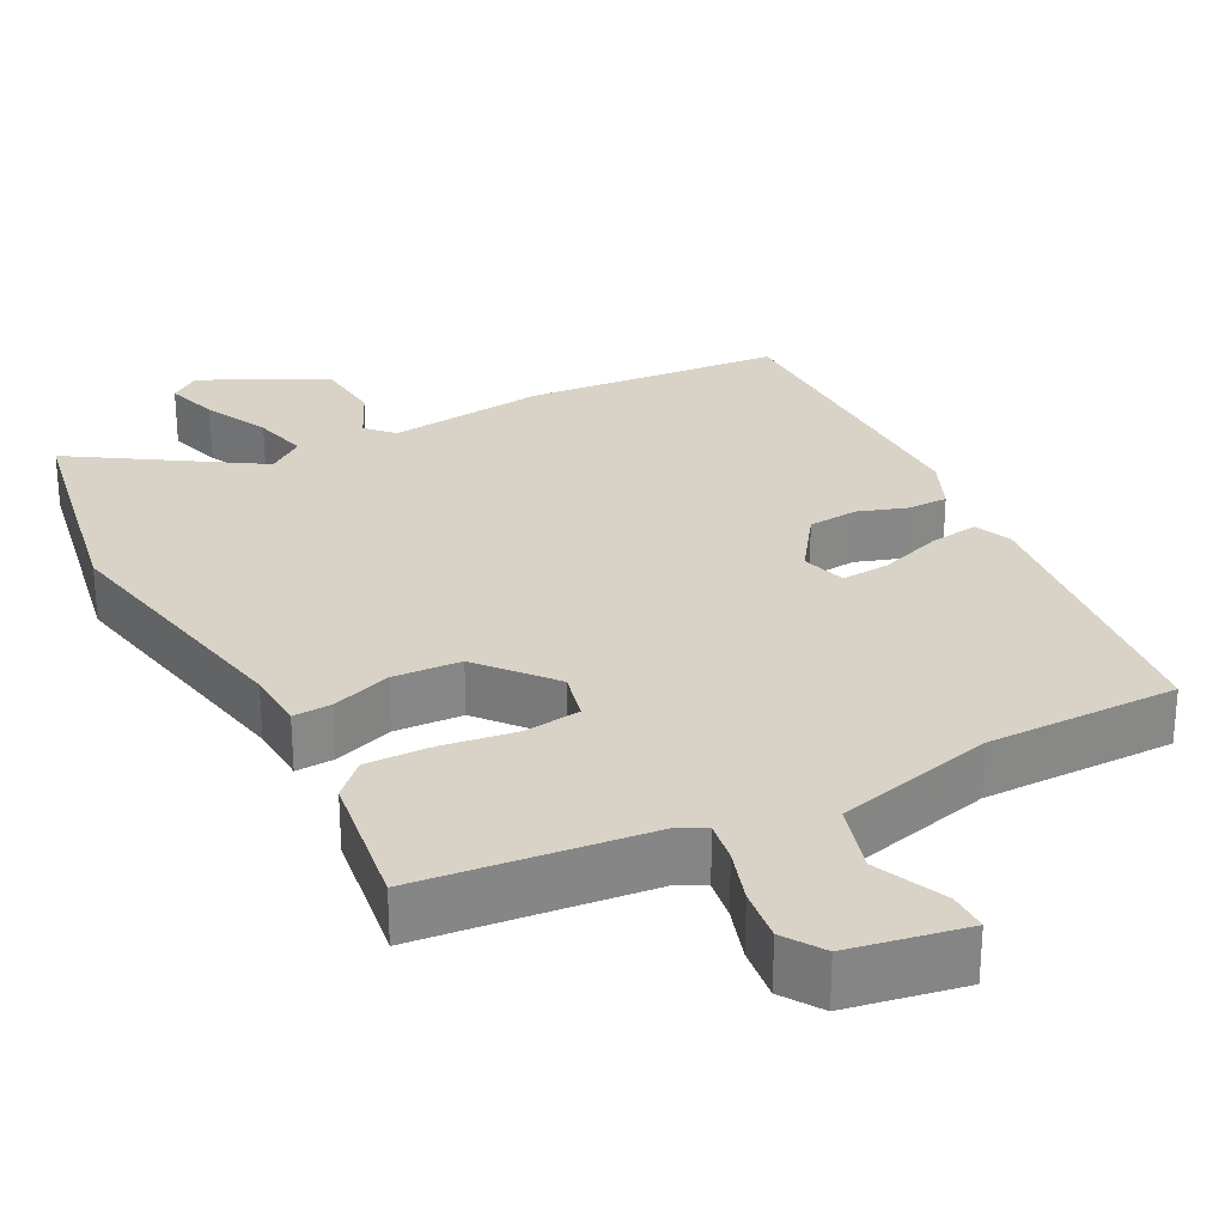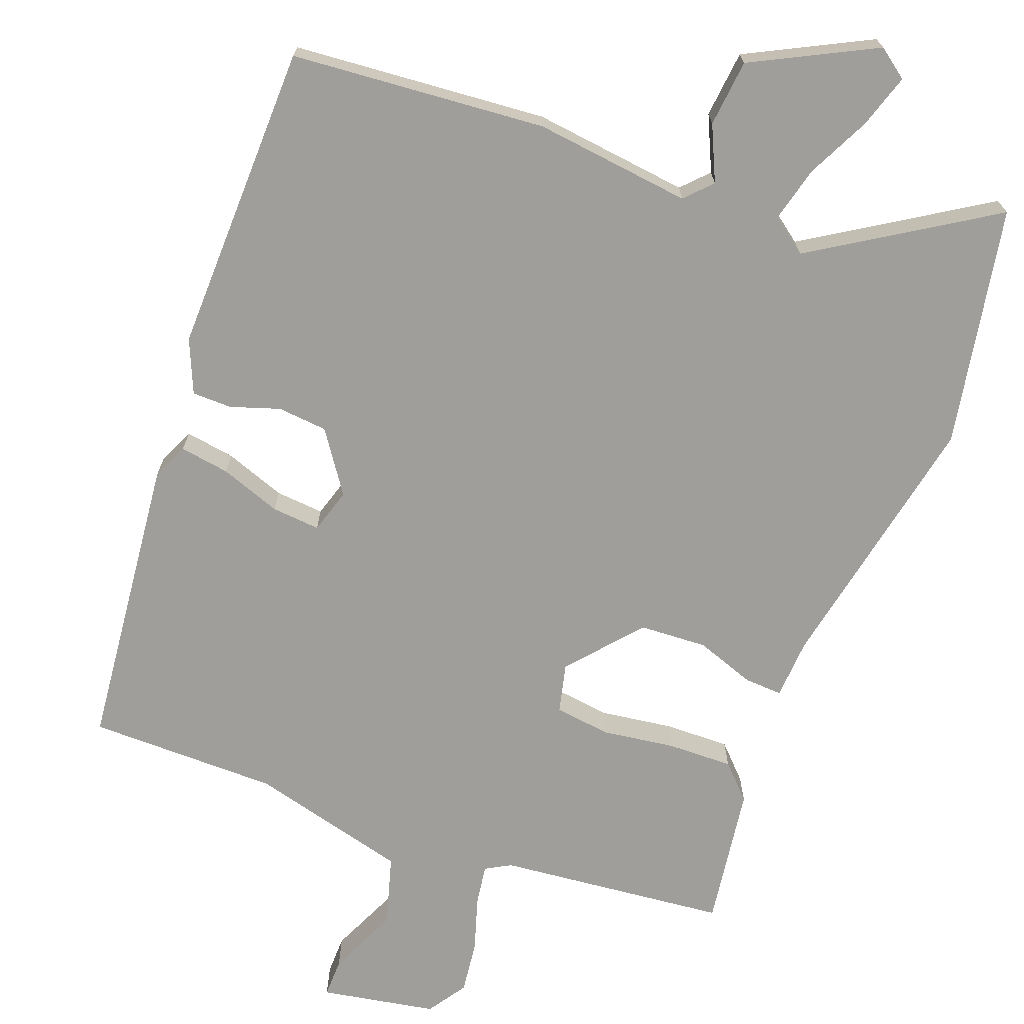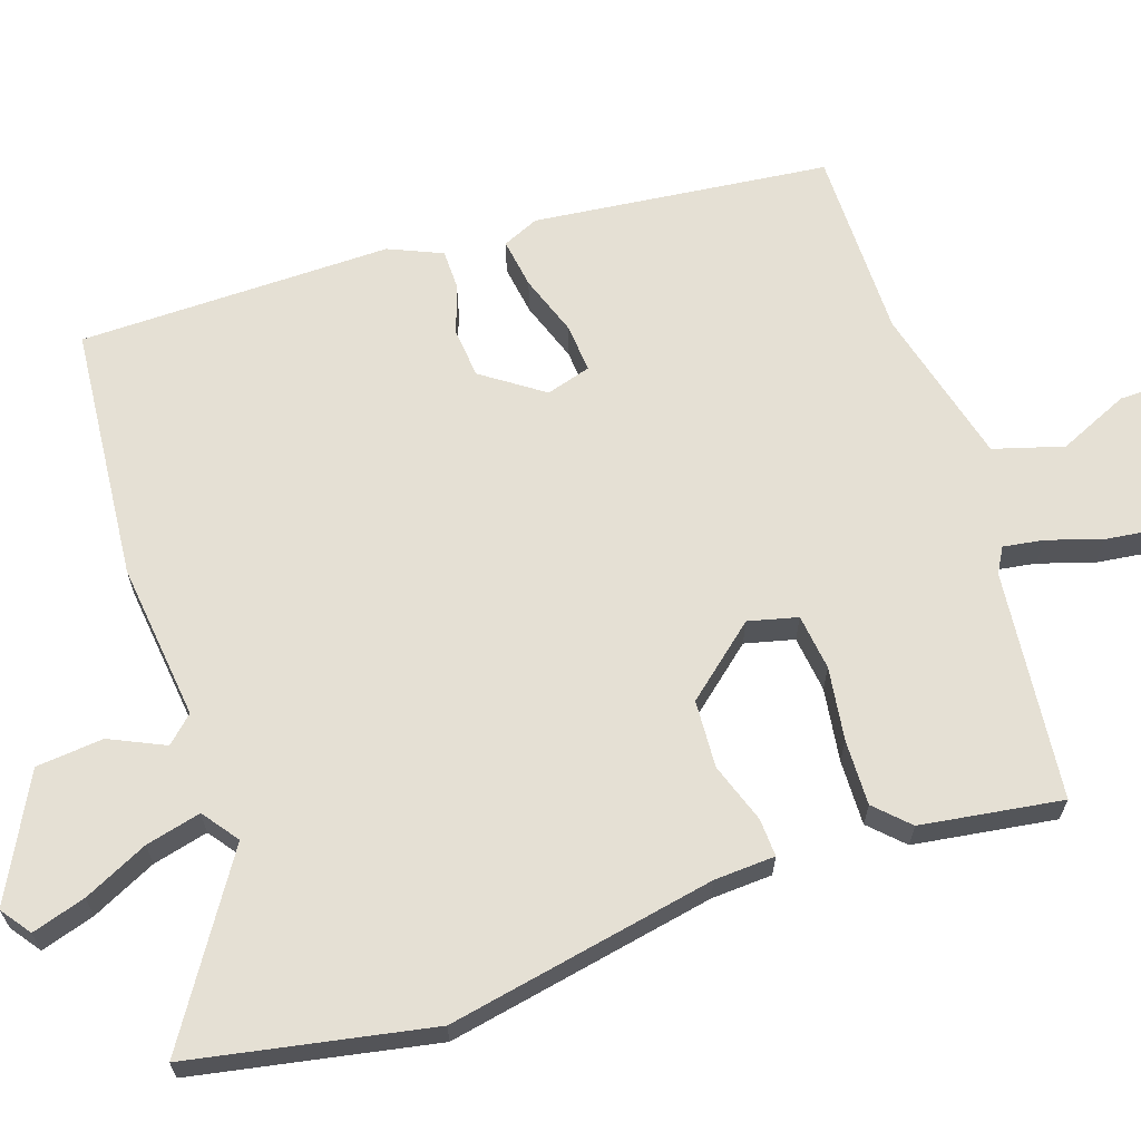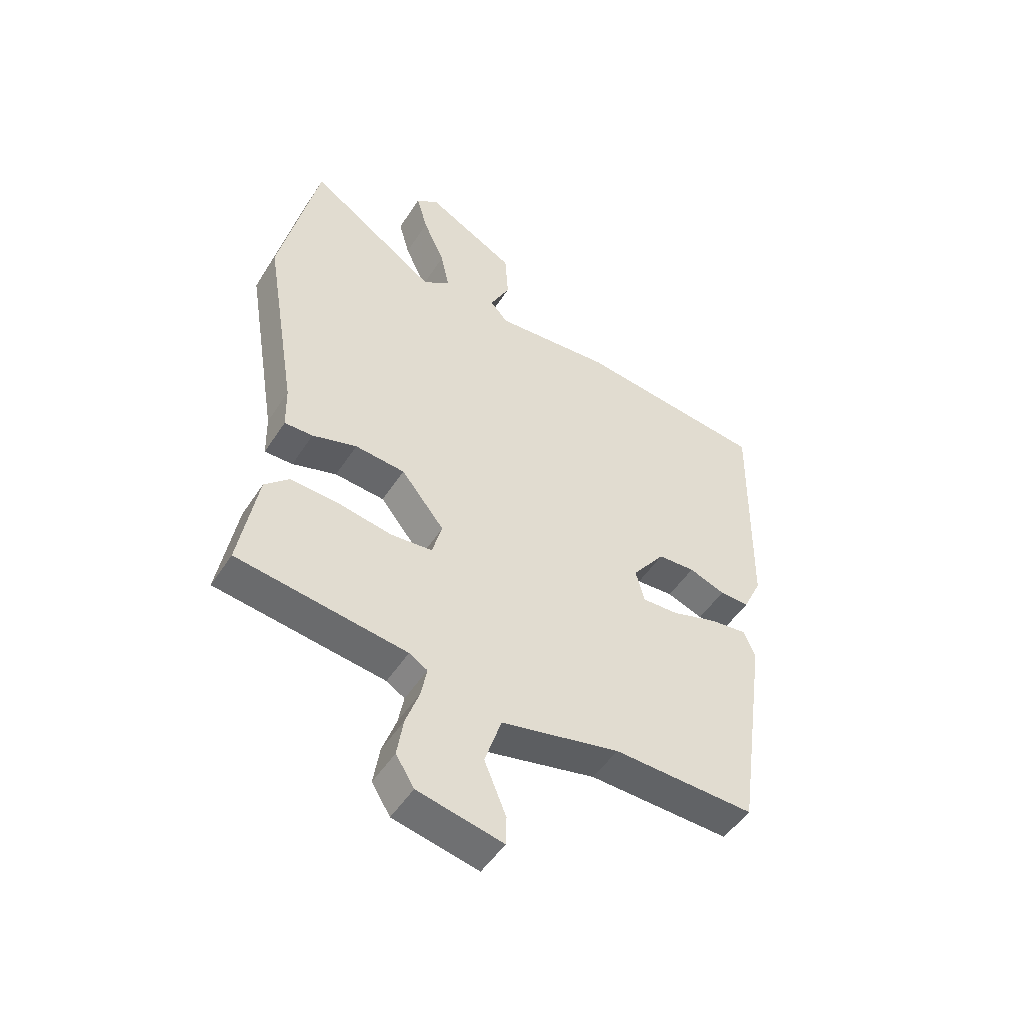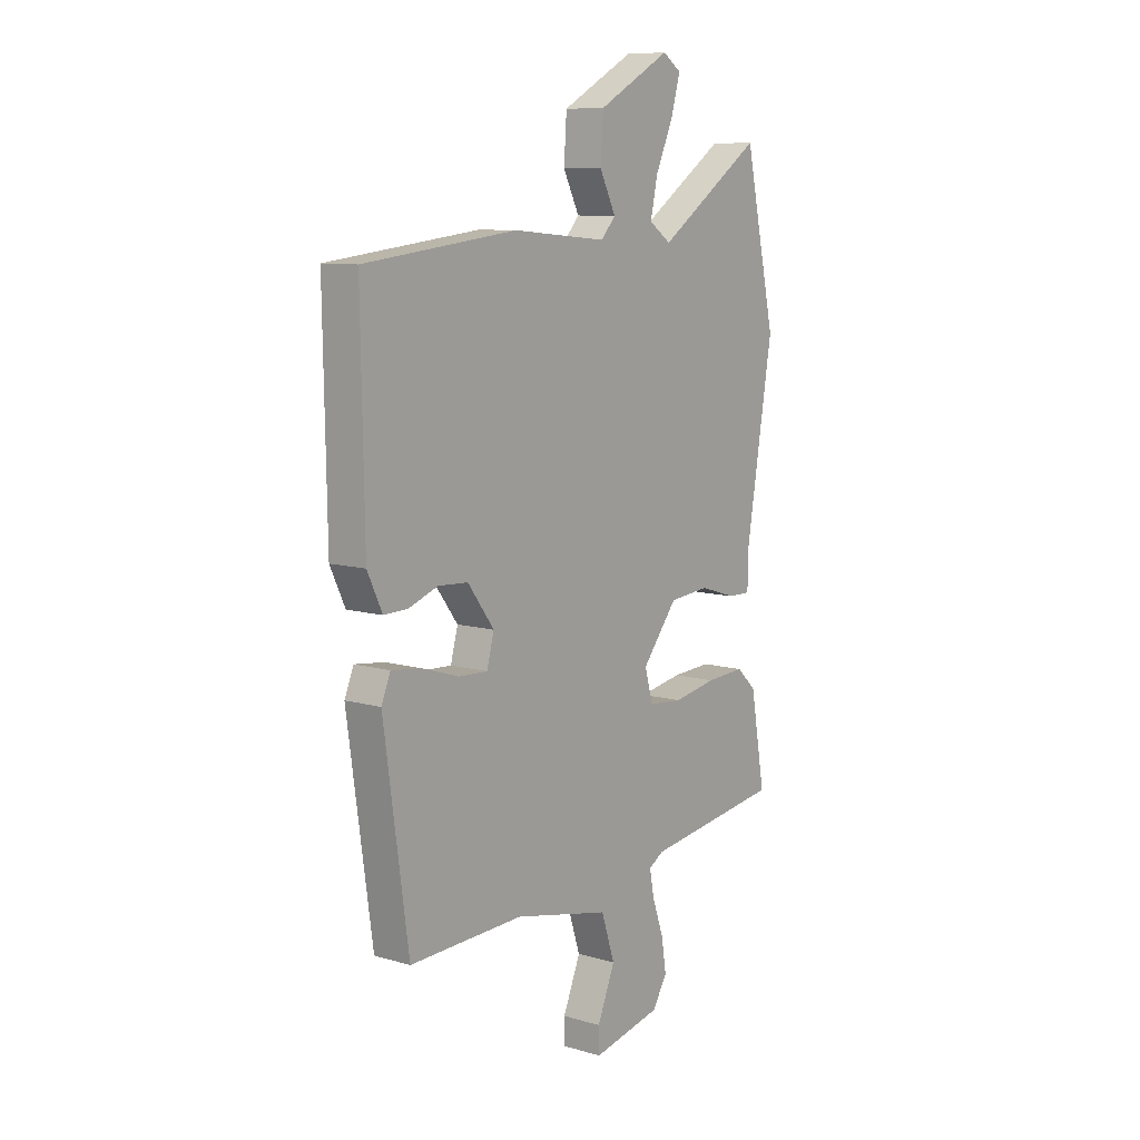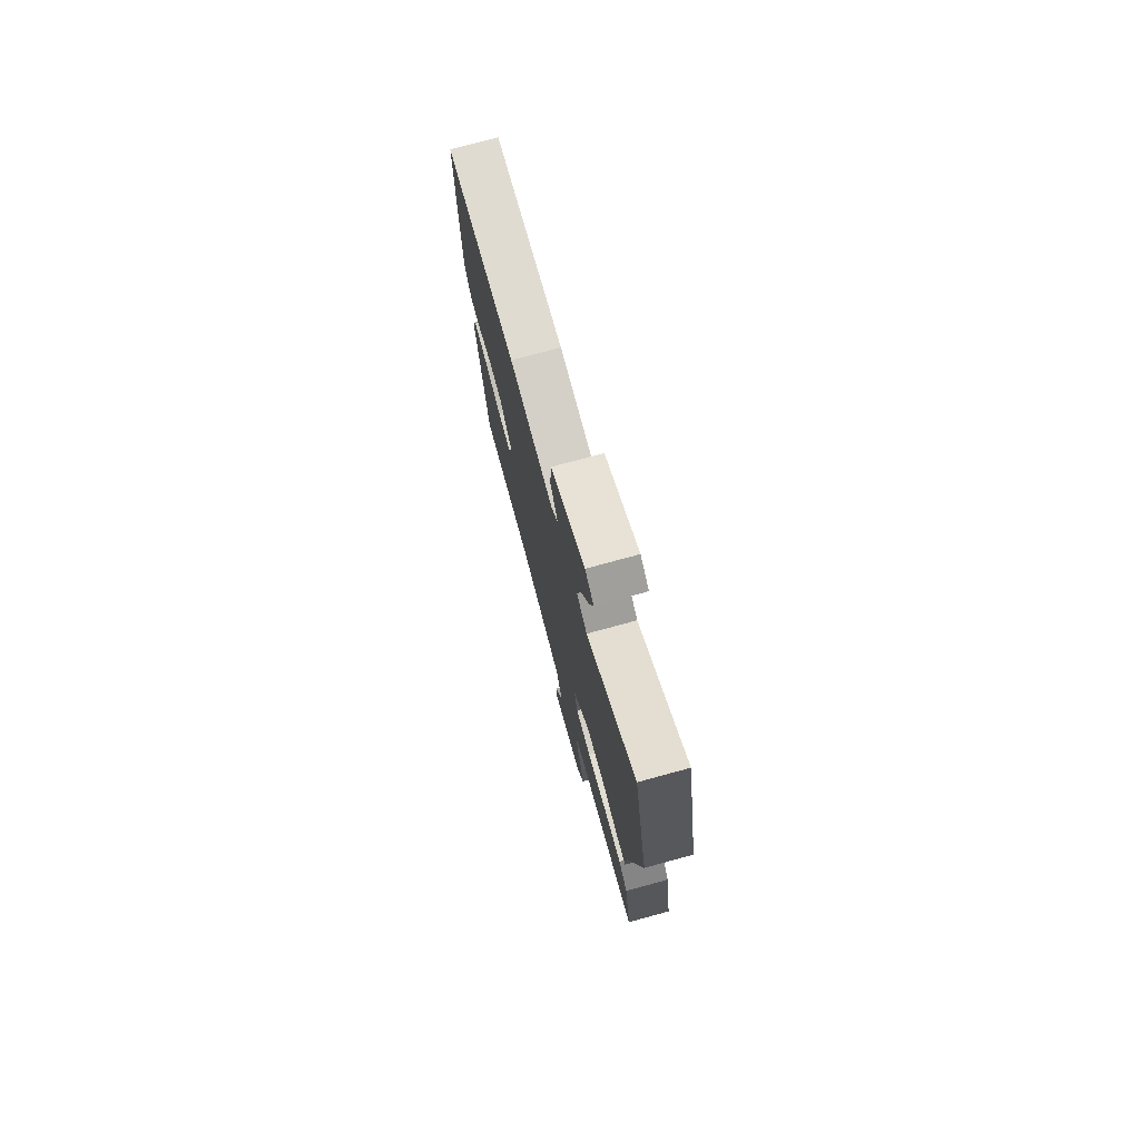
<metadata>
{"format":"obj","ext":"obj","renderer":"f3d","projection":"perspective","resolution":1024,"background":"white","views":[{"elev":28.1,"azim":150.8,"up":"+Y"},{"elev":-70.8,"azim":-22.6,"up":"+Y"},{"elev":65.2,"azim":69.8,"up":"+Y"},{"elev":-50.0,"azim":148.3,"up":"+Z"},{"elev":9.4,"azim":-52.7,"up":"+Z"},{"elev":75.8,"azim":74.8,"up":"+Z"}]}
</metadata>
<code>
v -0.499 0.07 0.496
v -0.159 0.07 0.536
v 0.052 0.07 0.518
v 0.084 0.07 0.554
v 0.048 0.07 0.626
v 0.054 0.07 0.716
v 0.215 0.07 0.805
v 0.256 0.07 0.777
v 0.236 0.07 0.705
v 0.197 0.07 0.618
v 0.181 0.07 0.544
v 0.23 0.07 0.51
v 0.463 0.07 0.669
v 0.533 0.07 0.351
v 0.474 0.07 -0.007
v 0.472 0.07 -0.088
v 0.421 0.07 -0.087
v 0.341 0.07 -0.062
v 0.251 0.07 -0.07
v 0.173 0.07 -0.168
v 0.191 0.07 -0.233
v 0.266 0.07 -0.24
v 0.363 0.07 -0.223
v 0.45 0.07 -0.218
v 0.494 0.07 -0.26
v 0.527 0.07 -0.447
v 0.222 0.07 -0.489
v 0.189 0.07 -0.509
v 0.199 0.07 -0.563
v 0.224 0.07 -0.634
v 0.235 0.07 -0.704
v 0.202 0.07 -0.757
v 0.049 0.07 -0.79
v 0.048 0.07 -0.738
v 0.087 0.07 -0.643
v 0.057 0.07 -0.551
v -0.156 0.07 -0.504
v -0.41 0.07 -0.512
v -0.465 0.07 -0.12
v -0.445 0.07 -0.071
v -0.378 0.07 -0.079
v -0.296 0.07 -0.105
v -0.231 0.07 -0.108
v -0.215 0.07 -0.048
v -0.274 0.07 0.031
v -0.341 0.07 0.035
v -0.406 0.07 0.011
v -0.459 0.07 0.01
v -0.492 0.07 0.08
v -0.499 0 0.496
v -0.159 0 0.536
v 0.052 0 0.518
v 0.084 0 0.554
v 0.048 0 0.626
v 0.054 0 0.716
v 0.215 0 0.805
v 0.256 0 0.777
v 0.236 0 0.705
v 0.197 0 0.618
v 0.181 0 0.544
v 0.23 0 0.51
v 0.463 0 0.669
v 0.533 0 0.351
v 0.474 0 -0.007
v 0.472 0 -0.088
v 0.421 0 -0.087
v 0.341 0 -0.062
v 0.251 0 -0.07
v 0.173 0 -0.168
v 0.191 0 -0.233
v 0.266 0 -0.24
v 0.363 0 -0.223
v 0.45 0 -0.218
v 0.494 0 -0.26
v 0.527 0 -0.447
v 0.222 0 -0.489
v 0.189 0 -0.509
v 0.199 0 -0.563
v 0.224 0 -0.634
v 0.235 0 -0.704
v 0.202 0 -0.757
v 0.049 0 -0.79
v 0.048 0 -0.738
v 0.087 0 -0.643
v 0.057 0 -0.551
v -0.156 0 -0.504
v -0.41 0 -0.512
v -0.465 0 -0.12
v -0.445 0 -0.071
v -0.378 0 -0.079
v -0.296 0 -0.105
v -0.231 0 -0.108
v -0.215 0 -0.048
v -0.274 0 0.031
v -0.341 0 0.035
v -0.406 0 0.011
v -0.459 0 0.01
v -0.492 0 0.08
f 46 47 48 49
f 45 46 49 1
f 44 45 1 2
f 39 40 41 42
f 37 38 39 42
f 36 37 42 43
f 32 33 34 35
f 32 35 36
f 29 30 31 32
f 28 29 32 36
f 27 28 36 43
f 22 23 24 25
f 22 25 26 27
f 15 16 17 18
f 15 18 19
f 12 13 14 15
f 11 12 15 19
f 7 8 9 10
f 7 10 11
f 4 5 6 7
f 4 7 11
f 3 4 11 19
f 44 2 3 19
f 21 22 27
f 20 21 27 43
f 19 20 43 44
f 98 97 96 95
f 50 98 95 94
f 51 50 94 93
f 91 90 89 88
f 91 88 87 86
f 92 91 86 85
f 84 83 82 81
f 85 84 81
f 81 80 79 78
f 85 81 78 77
f 92 85 77 76
f 74 73 72 71
f 76 75 74 71
f 67 66 65 64
f 68 67 64
f 64 63 62 61
f 68 64 61 60
f 59 58 57 56
f 60 59 56
f 56 55 54 53
f 60 56 53
f 68 60 53 52
f 68 52 51 93
f 76 71 70
f 92 76 70 69
f 93 92 69 68
f 1 50 51 2
f 2 51 52 3
f 3 52 53 4
f 4 53 54 5
f 5 54 55 6
f 6 55 56 7
f 7 56 57 8
f 8 57 58 9
f 9 58 59 10
f 10 59 60 11
f 11 60 61 12
f 12 61 62 13
f 13 62 63 14
f 14 63 64 15
f 15 64 65 16
f 16 65 66 17
f 17 66 67 18
f 18 67 68 19
f 19 68 69 20
f 20 69 70 21
f 21 70 71 22
f 22 71 72 23
f 23 72 73 24
f 24 73 74 25
f 25 74 75 26
f 26 75 76 27
f 27 76 77 28
f 28 77 78 29
f 29 78 79 30
f 30 79 80 31
f 31 80 81 32
f 32 81 82 33
f 33 82 83 34
f 34 83 84 35
f 35 84 85 36
f 36 85 86 37
f 37 86 87 38
f 38 87 88 39
f 39 88 89 40
f 40 89 90 41
f 41 90 91 42
f 42 91 92 43
f 43 92 93 44
f 44 93 94 45
f 45 94 95 46
f 46 95 96 47
f 47 96 97 48
f 48 97 98 49
f 49 98 50 1

</code>
